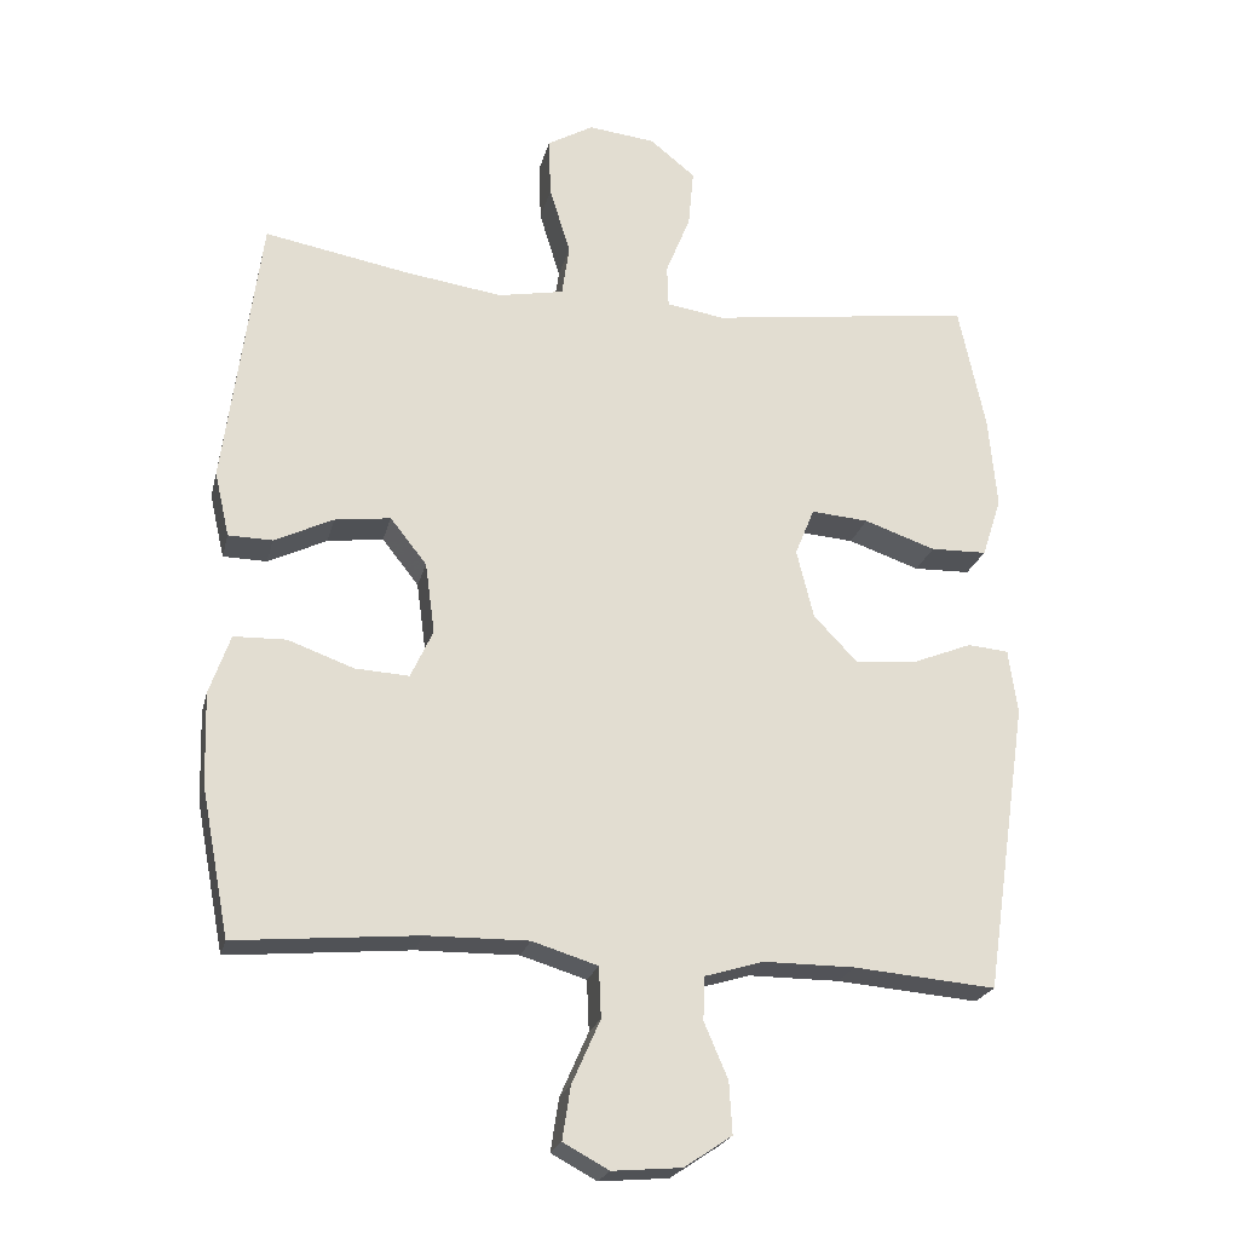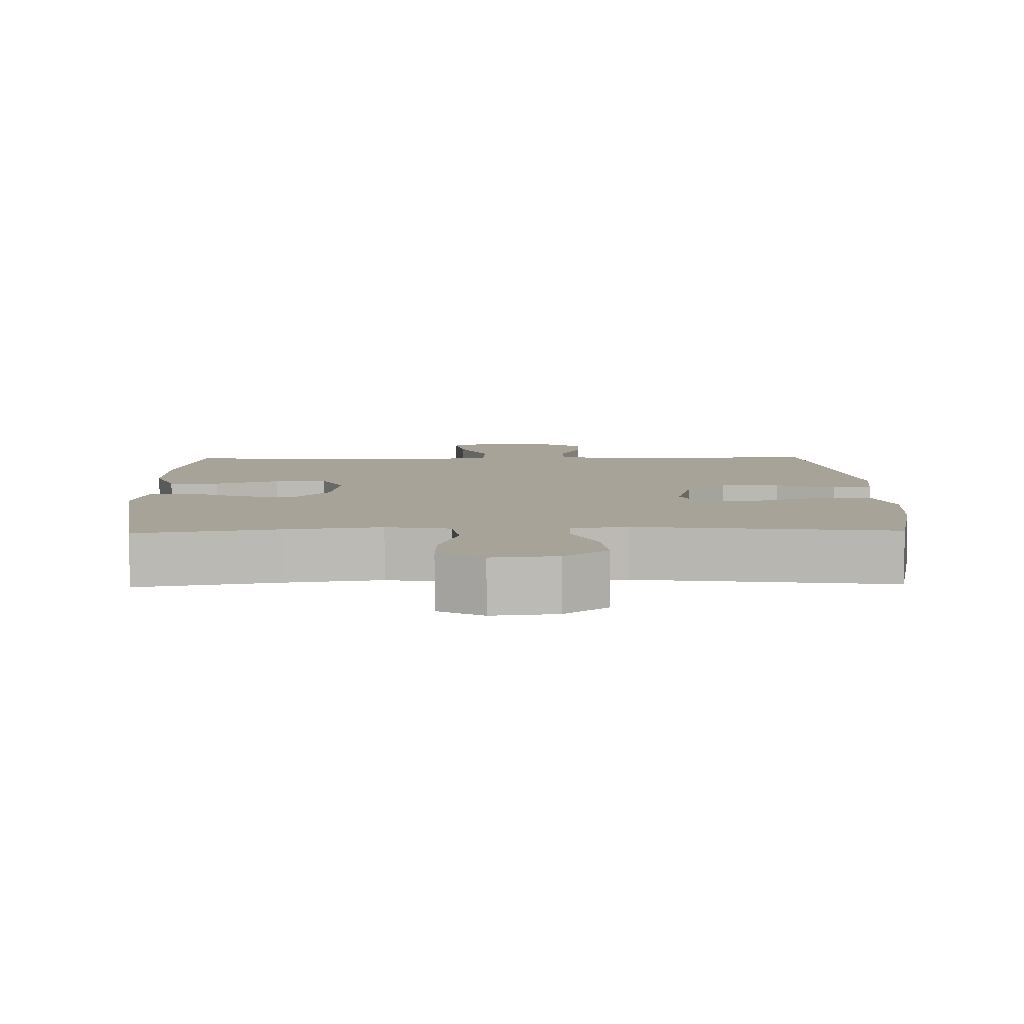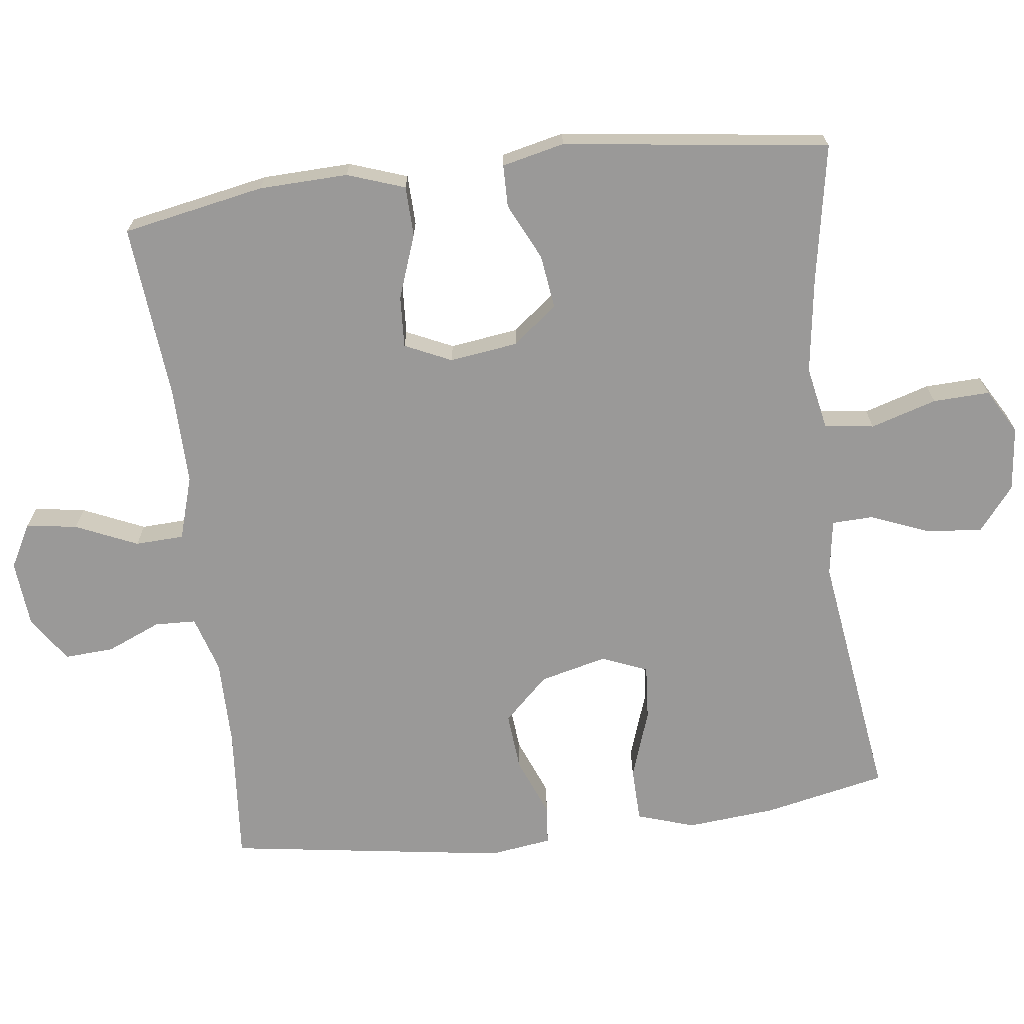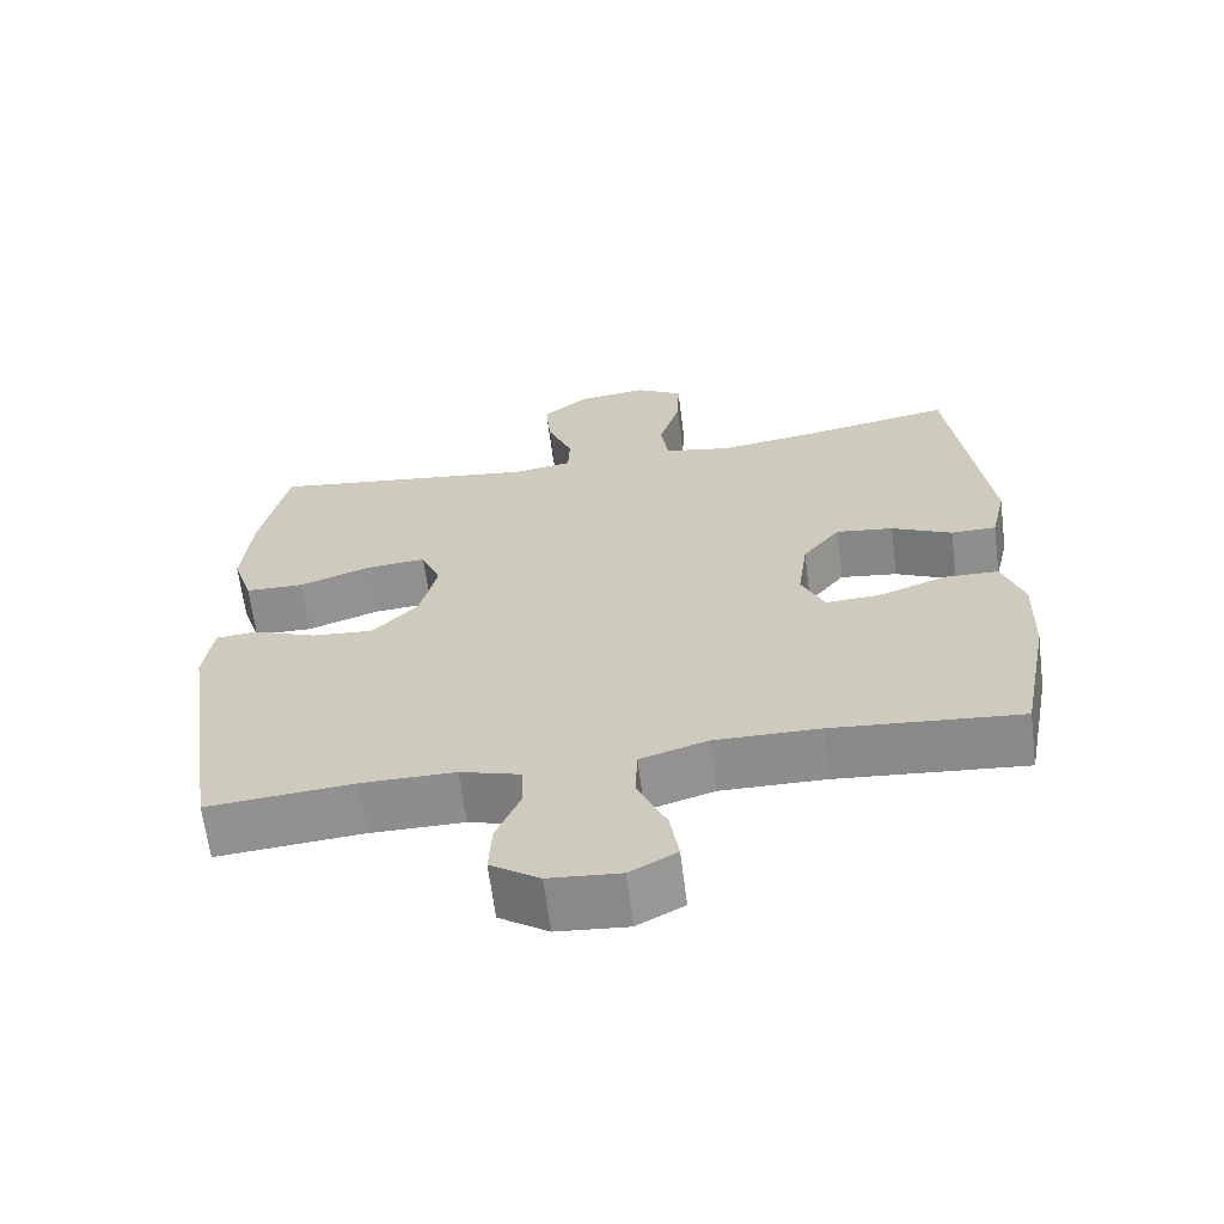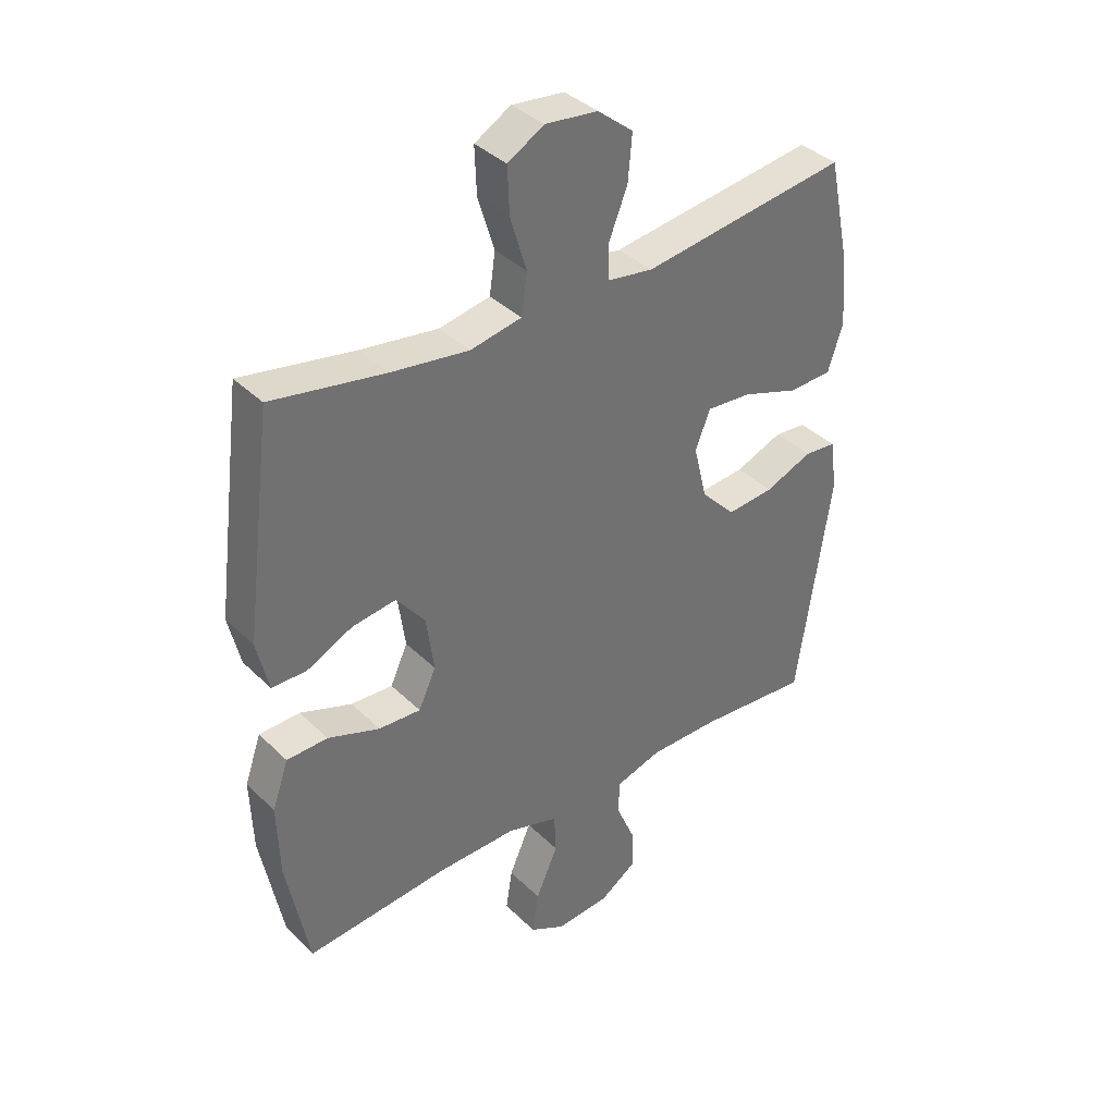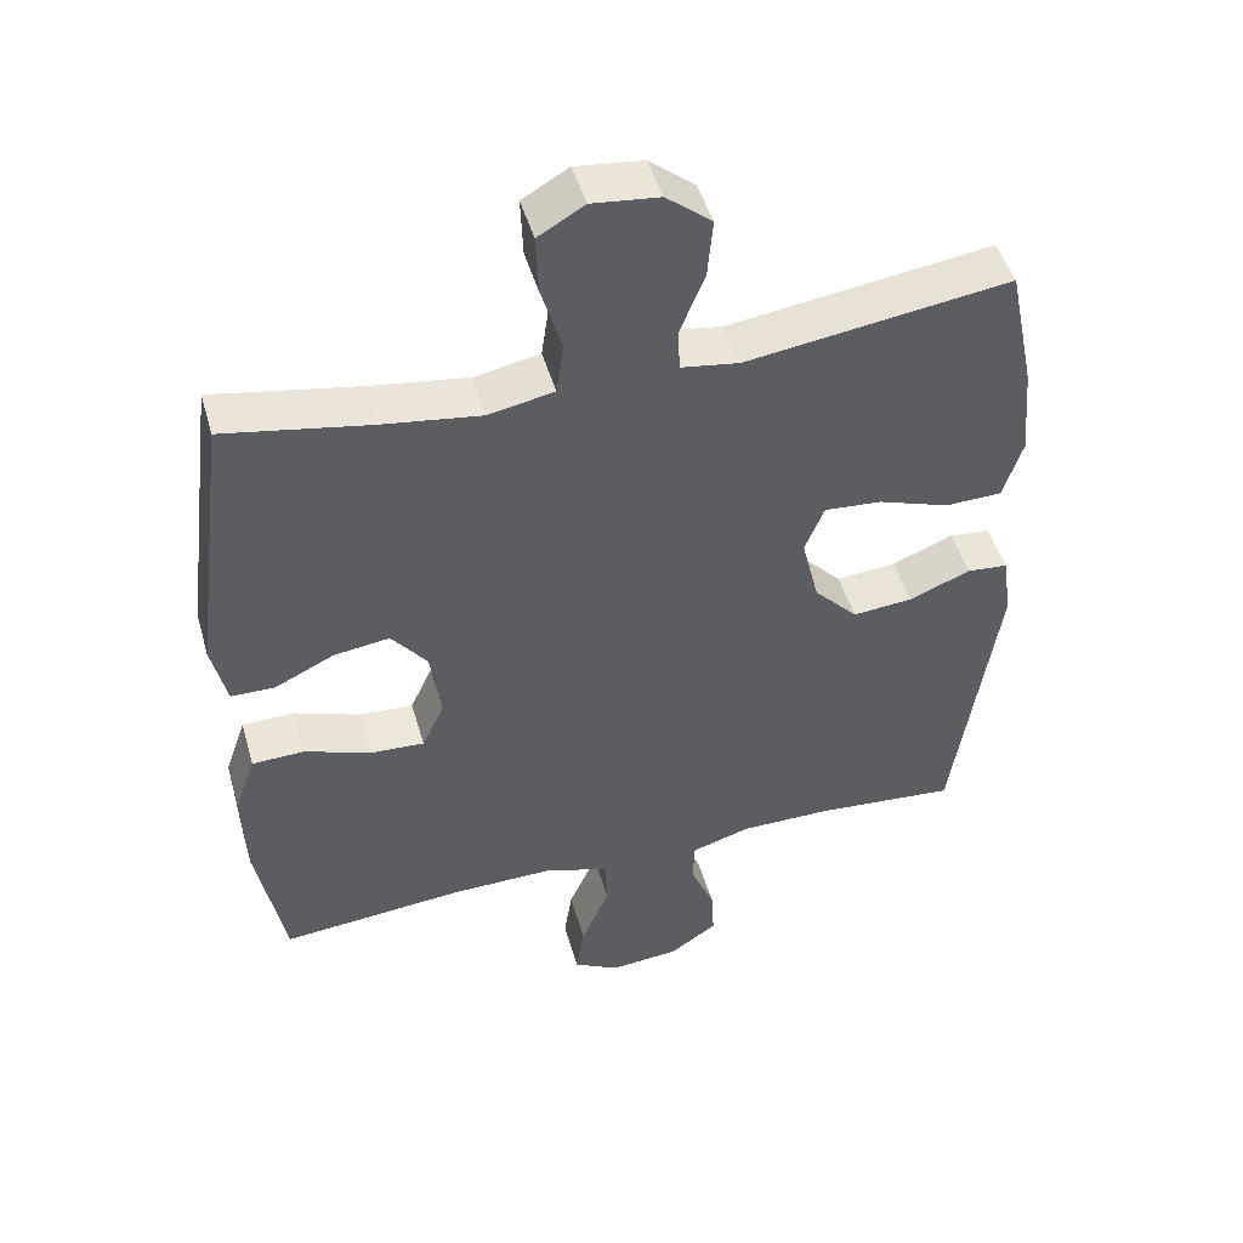
<metadata>
{"format":"obj","ext":"obj","renderer":"f3d","projection":"perspective","resolution":1024,"background":"white","views":[{"elev":-22.6,"azim":-13.2,"up":"+Z"},{"elev":6.8,"azim":-1.5,"up":"+Y"},{"elev":-69.1,"azim":-82.9,"up":"+Y"},{"elev":-64.6,"azim":-172.7,"up":"+Z"},{"elev":37.5,"azim":-39.1,"up":"+Z"},{"elev":47.6,"azim":-15.9,"up":"+Z"}]}
</metadata>
<code>
v -0.5 0.07 -0.5
v -0.538 0.07 -0.302
v -0.542 0.07 -0.178
v -0.514 0.07 -0.098
v -0.444 0.07 -0.096
v -0.355 0.07 -0.128
v -0.283 0.07 -0.132
v -0.253 0.07 -0.067
v -0.266 0.07 0.028
v -0.315 0.07 0.09
v -0.39 0.07 0.08
v -0.469 0.07 0.042
v -0.528 0.07 0.043
v -0.548 0.07 0.13
v -0.5 0.07 0.5
v -0.307 0.07 0.465
v -0.174 0.07 0.446
v -0.086 0.07 0.463
v -0.076 0.07 0.532
v -0.104 0.07 0.624
v -0.107 0.07 0.703
v -0.045 0.07 0.739
v 0.045 0.07 0.729
v 0.106 0.07 0.68
v 0.099 0.07 0.602
v 0.066 0.07 0.52
v 0.068 0.07 0.463
v 0.146 0.07 0.451
v 0.5 0.07 0.5
v 0.536 0.07 0.329
v 0.547 0.07 0.205
v 0.521 0.07 0.125
v 0.445 0.07 0.123
v 0.349 0.07 0.156
v 0.272 0.07 0.162
v 0.246 0.07 0.098
v 0.269 0.07 0.005
v 0.328 0.07 -0.057
v 0.409 0.07 -0.05
v 0.491 0.07 -0.017
v 0.546 0.07 -0.022
v 0.558 0.07 -0.109
v 0.5 0.07 -0.5
v 0.309 0.07 -0.484
v 0.187 0.07 -0.484
v 0.108 0.07 -0.508
v 0.106 0.07 -0.566
v 0.138 0.07 -0.641
v 0.142 0.07 -0.71
v 0.078 0.07 -0.753
v -0.015 0.07 -0.761
v -0.076 0.07 -0.728
v -0.065 0.07 -0.657
v -0.027 0.07 -0.571
v -0.03 0.07 -0.503
v -0.118 0.07 -0.476
v -0.255 0.07 -0.478
v -0.5 0 -0.5
v -0.538 0 -0.302
v -0.542 0 -0.178
v -0.514 0 -0.098
v -0.444 0 -0.096
v -0.355 0 -0.128
v -0.283 0 -0.132
v -0.253 0 -0.067
v -0.266 0 0.028
v -0.315 0 0.09
v -0.39 0 0.08
v -0.469 0 0.042
v -0.528 0 0.043
v -0.548 0 0.13
v -0.5 0 0.5
v -0.307 0 0.465
v -0.174 0 0.446
v -0.086 0 0.463
v -0.076 0 0.532
v -0.104 0 0.624
v -0.107 0 0.703
v -0.045 0 0.739
v 0.045 0 0.729
v 0.106 0 0.68
v 0.099 0 0.602
v 0.066 0 0.52
v 0.068 0 0.463
v 0.146 0 0.451
v 0.5 0 0.5
v 0.536 0 0.329
v 0.547 0 0.205
v 0.521 0 0.125
v 0.445 0 0.123
v 0.349 0 0.156
v 0.272 0 0.162
v 0.246 0 0.098
v 0.269 0 0.005
v 0.328 0 -0.057
v 0.409 0 -0.05
v 0.491 0 -0.017
v 0.546 0 -0.022
v 0.558 0 -0.109
v 0.5 0 -0.5
v 0.309 0 -0.484
v 0.187 0 -0.484
v 0.108 0 -0.508
v 0.106 0 -0.566
v 0.138 0 -0.641
v 0.142 0 -0.71
v 0.078 0 -0.753
v -0.015 0 -0.761
v -0.076 0 -0.728
v -0.065 0 -0.657
v -0.027 0 -0.571
v -0.03 0 -0.503
v -0.118 0 -0.476
v -0.255 0 -0.478
f 52 53 54
f 51 52 54
f 50 51 54
f 49 50 54
f 48 49 54
f 47 48 54
f 46 47 54 55
f 45 46 55 56
f 42 43 44
f 41 42 44
f 40 41 44
f 39 40 44
f 44 45 56
f 39 44 56
f 38 39 56
f 32 33 34
f 31 32 34
f 30 31 34
f 29 30 34
f 28 29 34
f 27 28 34 35
f 24 25 26
f 23 24 26
f 22 23 26
f 21 22 26
f 20 21 26
f 19 20 26
f 18 19 26 27
f 27 35 36
f 18 27 36
f 17 18 36
f 14 15 16
f 13 14 16
f 12 13 16
f 11 12 16
f 10 11 16 17
f 4 5 6
f 3 4 6
f 2 3 6
f 1 2 6
f 57 1 6
f 57 6 7
f 57 7 8
f 56 57 8
f 38 56 8
f 37 38 8
f 17 36 37
f 10 17 37
f 9 10 37
f 8 9 37
f 111 110 109
f 111 109 108
f 111 108 107
f 111 107 106
f 111 106 105
f 111 105 104
f 112 111 104 103
f 113 112 103 102
f 101 100 99
f 101 99 98
f 101 98 97
f 101 97 96
f 113 102 101
f 113 101 96
f 113 96 95
f 91 90 89
f 91 89 88
f 91 88 87
f 91 87 86
f 91 86 85
f 92 91 85 84
f 83 82 81
f 83 81 80
f 83 80 79
f 83 79 78
f 83 78 77
f 83 77 76
f 84 83 76 75
f 93 92 84
f 93 84 75
f 93 75 74
f 73 72 71
f 73 71 70
f 73 70 69
f 73 69 68
f 74 73 68 67
f 63 62 61
f 63 61 60
f 63 60 59
f 63 59 58
f 63 58 114
f 64 63 114
f 65 64 114
f 65 114 113
f 65 113 95
f 65 95 94
f 94 93 74
f 94 74 67
f 94 67 66
f 94 66 65
f 1 58 59 2
f 2 59 60 3
f 3 60 61 4
f 4 61 62 5
f 5 62 63 6
f 6 63 64 7
f 7 64 65 8
f 8 65 66 9
f 9 66 67 10
f 10 67 68 11
f 11 68 69 12
f 12 69 70 13
f 13 70 71 14
f 14 71 72 15
f 15 72 73 16
f 16 73 74 17
f 17 74 75 18
f 18 75 76 19
f 19 76 77 20
f 20 77 78 21
f 21 78 79 22
f 22 79 80 23
f 23 80 81 24
f 24 81 82 25
f 25 82 83 26
f 26 83 84 27
f 27 84 85 28
f 28 85 86 29
f 29 86 87 30
f 30 87 88 31
f 31 88 89 32
f 32 89 90 33
f 33 90 91 34
f 34 91 92 35
f 35 92 93 36
f 36 93 94 37
f 37 94 95 38
f 38 95 96 39
f 39 96 97 40
f 40 97 98 41
f 41 98 99 42
f 42 99 100 43
f 43 100 101 44
f 44 101 102 45
f 45 102 103 46
f 46 103 104 47
f 47 104 105 48
f 48 105 106 49
f 49 106 107 50
f 50 107 108 51
f 51 108 109 52
f 52 109 110 53
f 53 110 111 54
f 54 111 112 55
f 55 112 113 56
f 56 113 114 57
f 57 114 58 1

</code>
